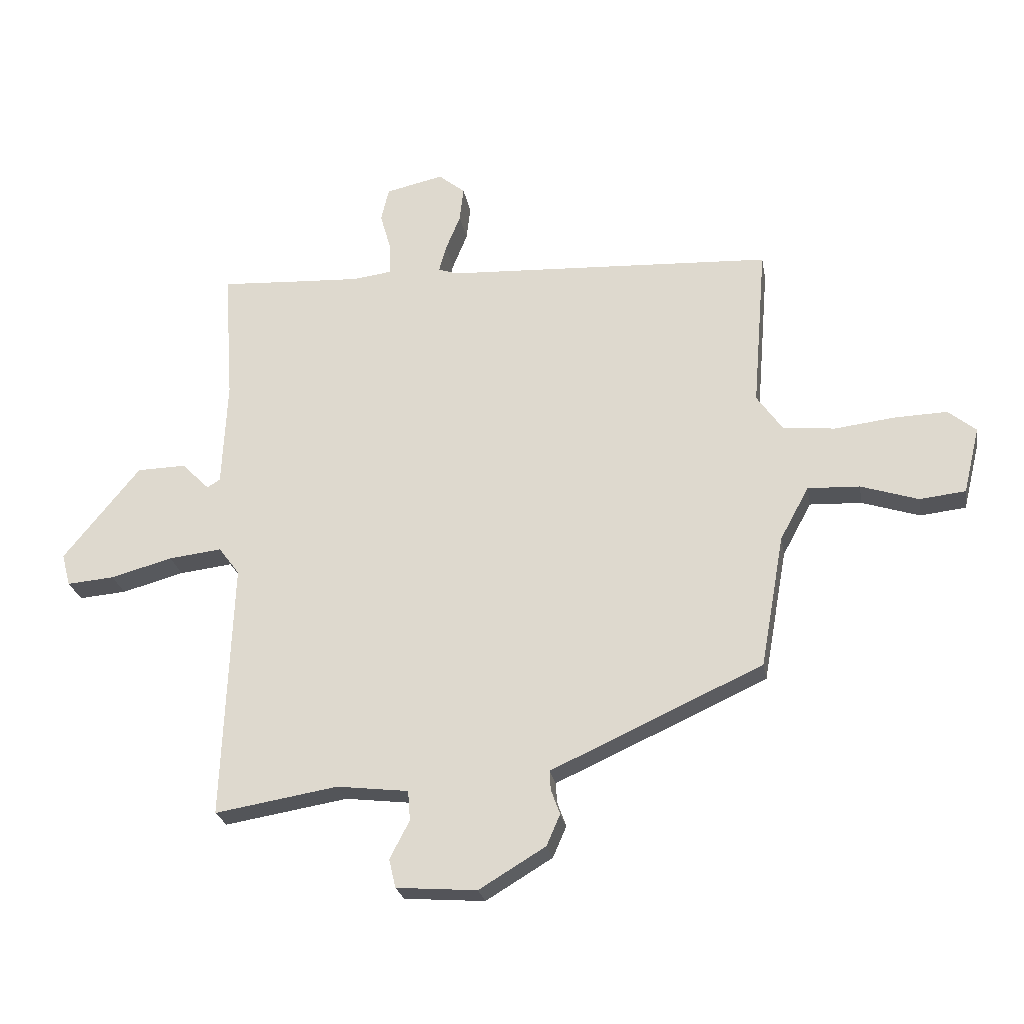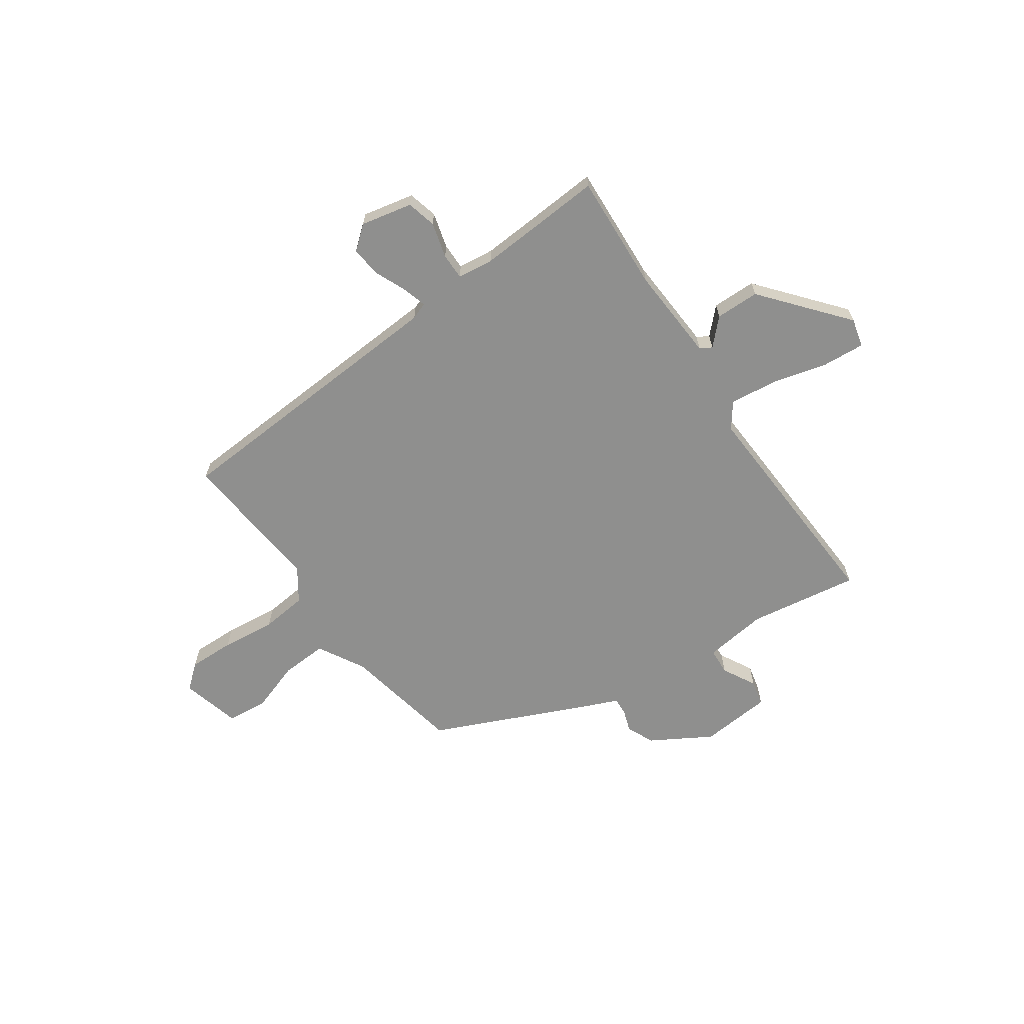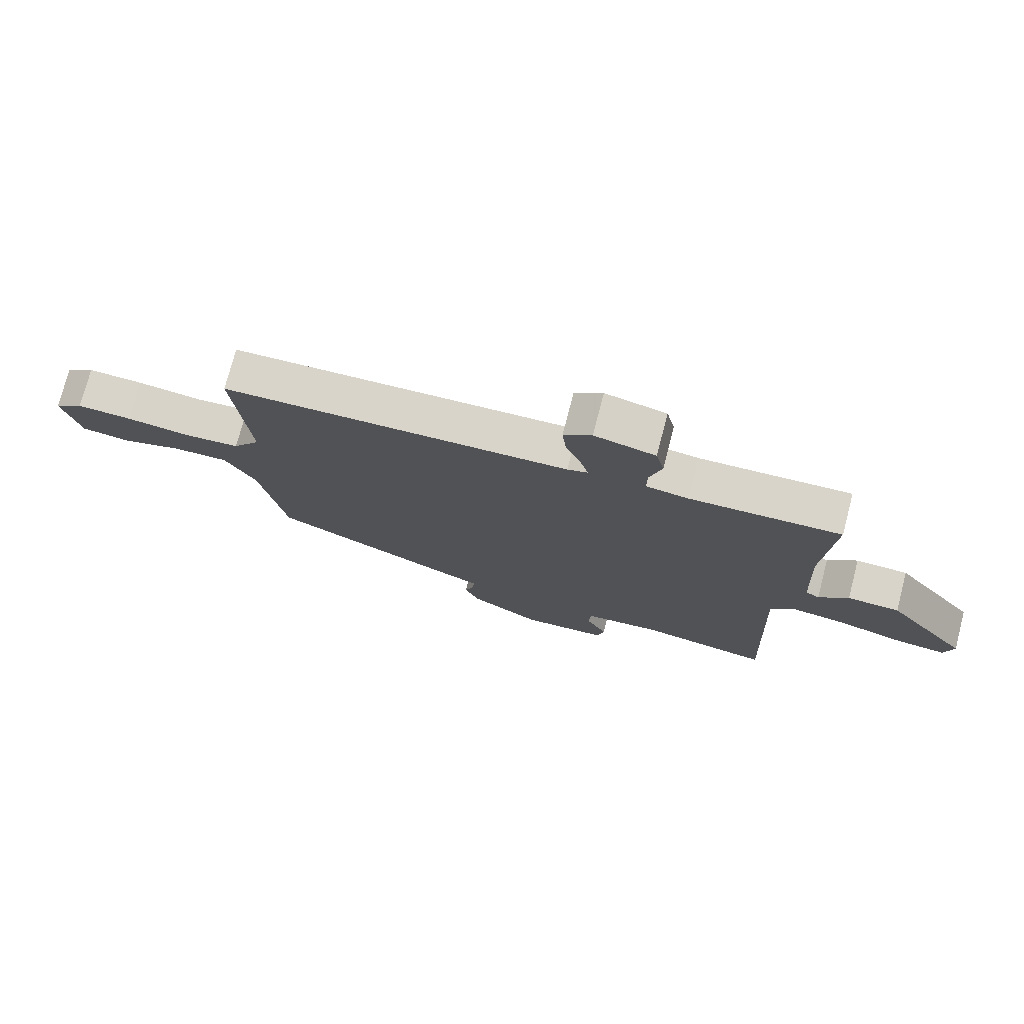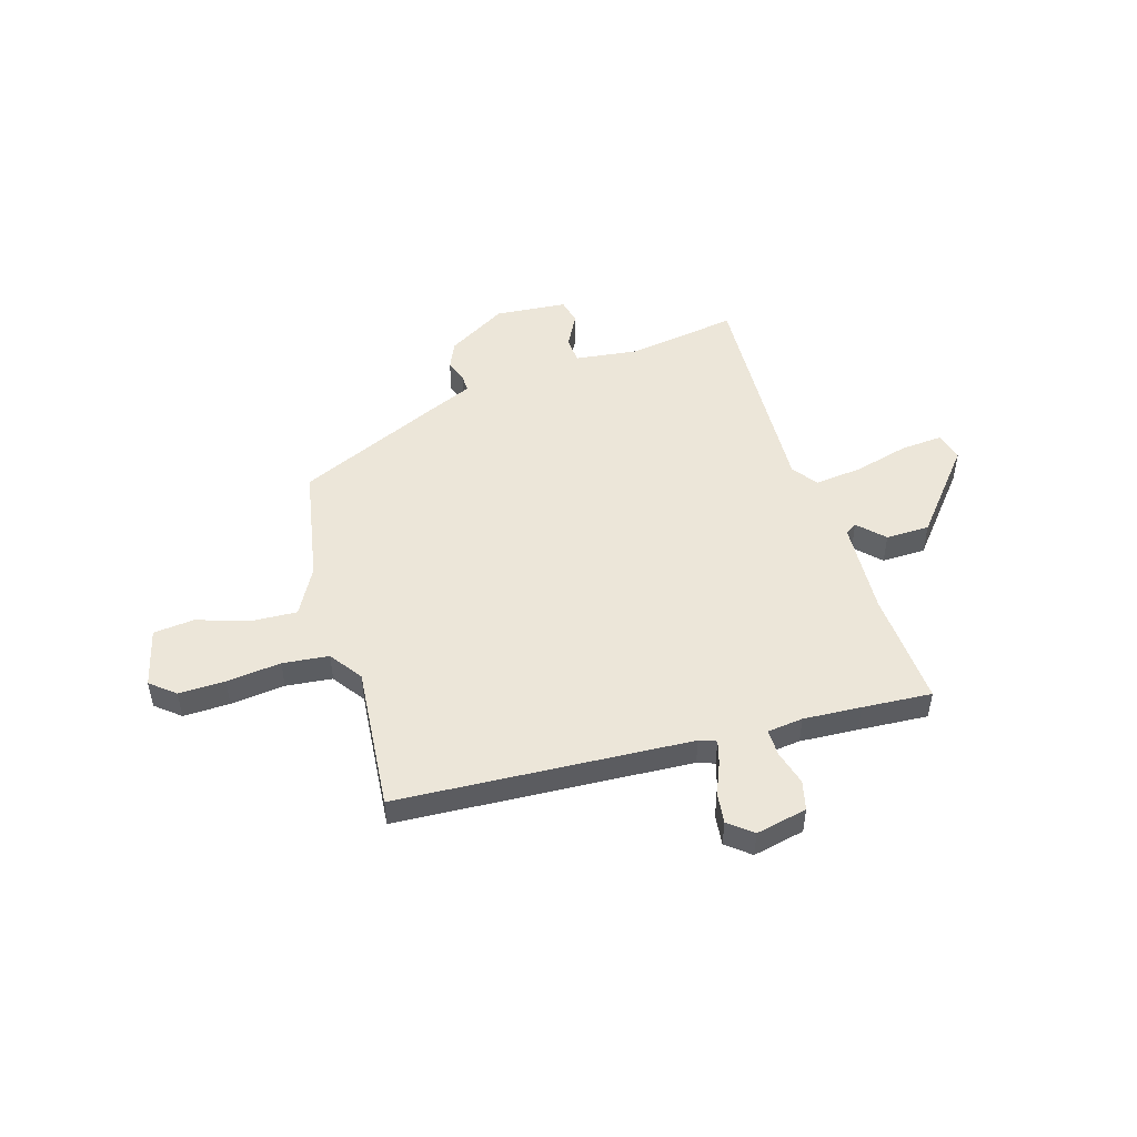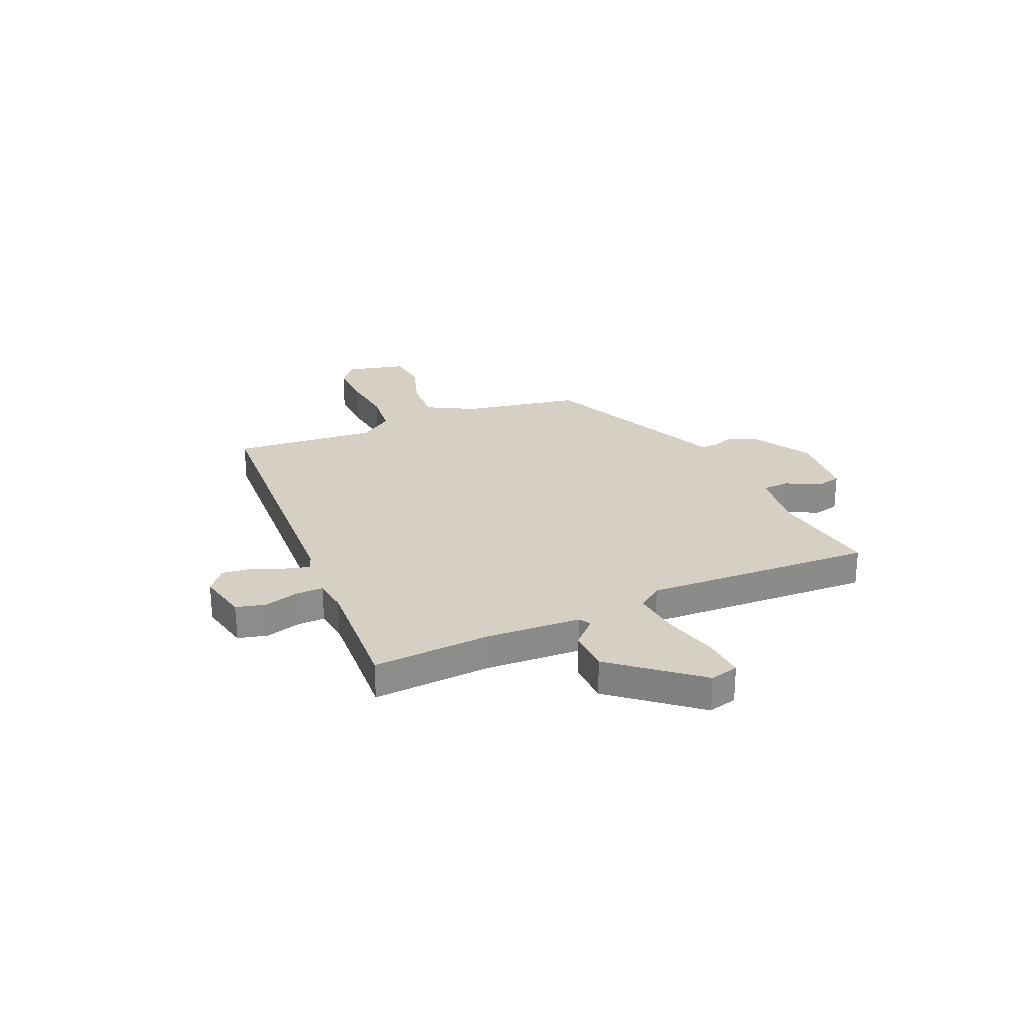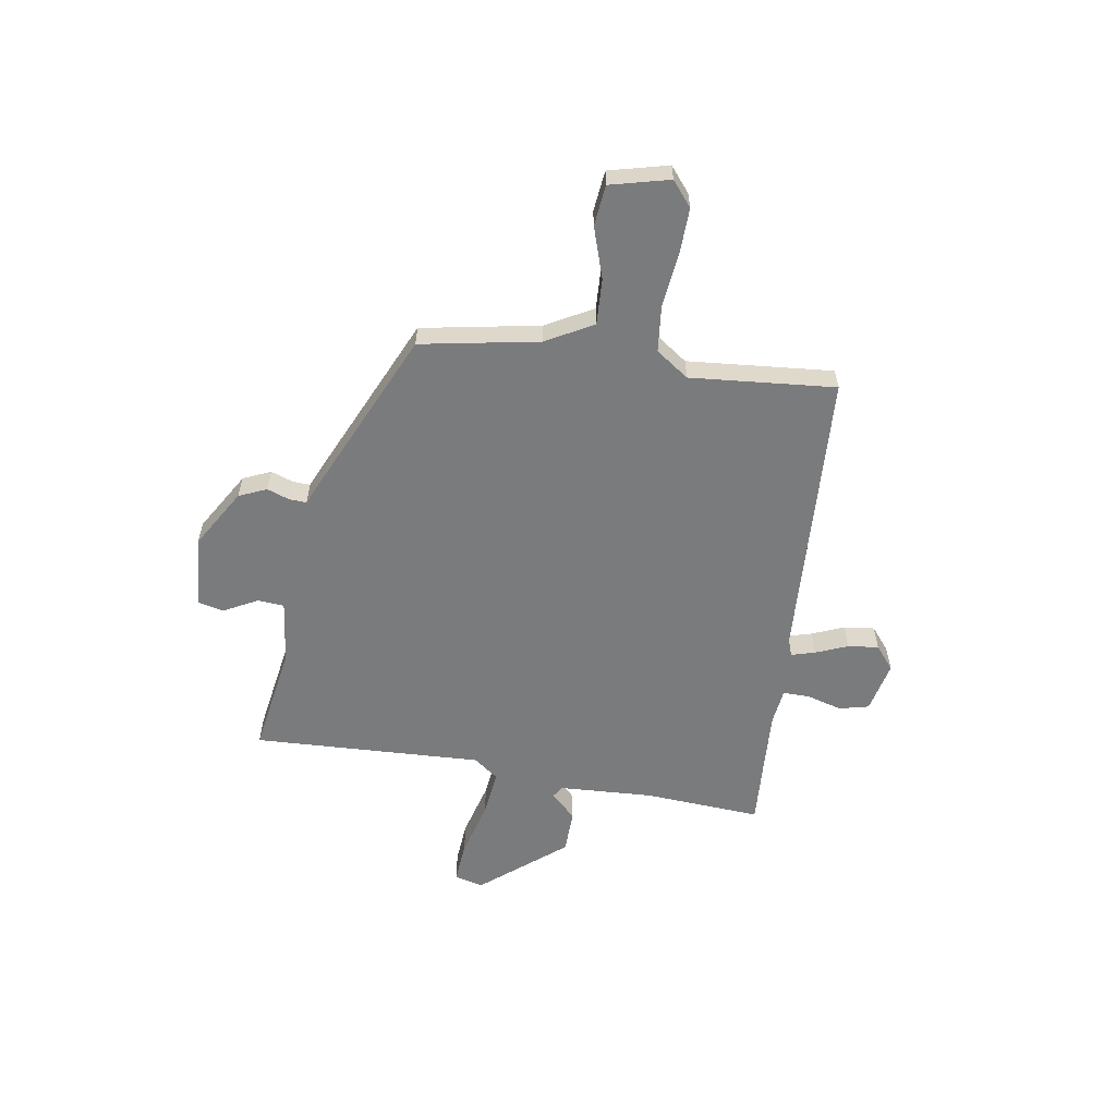
<metadata>
{"format":"obj","ext":"obj","renderer":"f3d","projection":"perspective","resolution":1024,"background":"white","views":[{"elev":-24.7,"azim":-170.1,"up":"+Z"},{"elev":-65.1,"azim":35.4,"up":"+Y"},{"elev":75.2,"azim":14.6,"up":"+Z"},{"elev":49.3,"azim":-16.4,"up":"+Y"},{"elev":26.3,"azim":66.8,"up":"+Y"},{"elev":-58.3,"azim":-98.9,"up":"+Y"}]}
</metadata>
<code>
v 0.413 0.07 0.495
v 0.551 0.07 0.503
v 0.535 0.07 0.27
v 0.544 0.07 0.081
v 0.567 0.07 0.067
v 0.616 0.07 0.116
v 0.703 0.07 0.114
v 0.839 0.07 -0.053
v 0.824 0.07 -0.11
v 0.74 0.07 -0.103
v 0.63 0.07 -0.073
v 0.536 0.07 -0.062
v 0.499 0.07 -0.111
v 0.517 0.07 -0.568
v 0.299 0.07 -0.532
v 0.172 0.07 -0.547
v 0.168 0.07 -0.6
v 0.203 0.07 -0.667
v 0.191 0.07 -0.718
v 0.048 0.07 -0.729
v -0.07 0.07 -0.658
v -0.094 0.07 -0.603
v -0.078 0.07 -0.559
v -0.076 0.07 -0.524
v -0.142 0.07 -0.495
v -0.451 0.07 -0.354
v -0.493 0.07 -0.119
v -0.544 0.07 -0.025
v -0.636 0.07 -0.029
v -0.738 0.07 -0.062
v -0.819 0.07 -0.053
v -0.848 0.07 0.065
v -0.799 0.07 0.105
v -0.707 0.07 0.102
v -0.599 0.07 0.089
v -0.507 0.07 0.098
v -0.461 0.07 0.163
v -0.485 0.07 0.452
v 0.097 0.07 0.481
v 0.131 0.07 0.493
v 0.118 0.07 0.54
v 0.092 0.07 0.604
v 0.085 0.07 0.665
v 0.132 0.07 0.703
v 0.234 0.07 0.68
v 0.248 0.07 0.621
v 0.228 0.07 0.551
v 0.227 0.07 0.498
v 0.298 0.07 0.489
v 0.413 0 0.495
v 0.551 0 0.503
v 0.535 0 0.27
v 0.544 0 0.081
v 0.567 0 0.067
v 0.616 0 0.116
v 0.703 0 0.114
v 0.839 0 -0.053
v 0.824 0 -0.11
v 0.74 0 -0.103
v 0.63 0 -0.073
v 0.536 0 -0.062
v 0.499 0 -0.111
v 0.517 0 -0.568
v 0.299 0 -0.532
v 0.172 0 -0.547
v 0.168 0 -0.6
v 0.203 0 -0.667
v 0.191 0 -0.718
v 0.048 0 -0.729
v -0.07 0 -0.658
v -0.094 0 -0.603
v -0.078 0 -0.559
v -0.076 0 -0.524
v -0.142 0 -0.495
v -0.451 0 -0.354
v -0.493 0 -0.119
v -0.544 0 -0.025
v -0.636 0 -0.029
v -0.738 0 -0.062
v -0.819 0 -0.053
v -0.848 0 0.065
v -0.799 0 0.105
v -0.707 0 0.102
v -0.599 0 0.089
v -0.507 0 0.098
v -0.461 0 0.163
v -0.485 0 0.452
v 0.097 0 0.481
v 0.131 0 0.493
v 0.118 0 0.54
v 0.092 0 0.604
v 0.085 0 0.665
v 0.132 0 0.703
v 0.234 0 0.68
v 0.248 0 0.621
v 0.228 0 0.551
v 0.227 0 0.498
v 0.298 0 0.489
f 44 45 46 47
f 44 47 48
f 41 42 43 44
f 40 41 44 48
f 39 40 48 49
f 37 38 39 49
f 32 33 34 35
f 30 31 32 35
f 29 30 35 36
f 28 29 36
f 27 28 36 37
f 24 25 26 27
f 20 21 22 23
f 20 23 24
f 17 18 19 20
f 16 17 20 24
f 15 16 24 27
f 13 14 15 27
f 8 9 10 11
f 8 11 12
f 5 6 7 8
f 5 8 12
f 4 5 12 13
f 1 2 3
f 13 27 37 49
f 4 13 49
f 1 3 4 49
f 96 95 94 93
f 97 96 93
f 93 92 91 90
f 97 93 90 89
f 98 97 89 88
f 98 88 87 86
f 84 83 82 81
f 84 81 80 79
f 85 84 79 78
f 85 78 77
f 86 85 77 76
f 76 75 74 73
f 72 71 70 69
f 73 72 69
f 69 68 67 66
f 73 69 66 65
f 76 73 65 64
f 76 64 63 62
f 60 59 58 57
f 61 60 57
f 57 56 55 54
f 61 57 54
f 62 61 54 53
f 52 51 50
f 98 86 76 62
f 98 62 53
f 98 53 52 50
f 1 50 51 2
f 2 51 52 3
f 3 52 53 4
f 4 53 54 5
f 5 54 55 6
f 6 55 56 7
f 7 56 57 8
f 8 57 58 9
f 9 58 59 10
f 10 59 60 11
f 11 60 61 12
f 12 61 62 13
f 13 62 63 14
f 14 63 64 15
f 15 64 65 16
f 16 65 66 17
f 17 66 67 18
f 18 67 68 19
f 19 68 69 20
f 20 69 70 21
f 21 70 71 22
f 22 71 72 23
f 23 72 73 24
f 24 73 74 25
f 25 74 75 26
f 26 75 76 27
f 27 76 77 28
f 28 77 78 29
f 29 78 79 30
f 30 79 80 31
f 31 80 81 32
f 32 81 82 33
f 33 82 83 34
f 34 83 84 35
f 35 84 85 36
f 36 85 86 37
f 37 86 87 38
f 38 87 88 39
f 39 88 89 40
f 40 89 90 41
f 41 90 91 42
f 42 91 92 43
f 43 92 93 44
f 44 93 94 45
f 45 94 95 46
f 46 95 96 47
f 47 96 97 48
f 48 97 98 49
f 49 98 50 1

</code>
